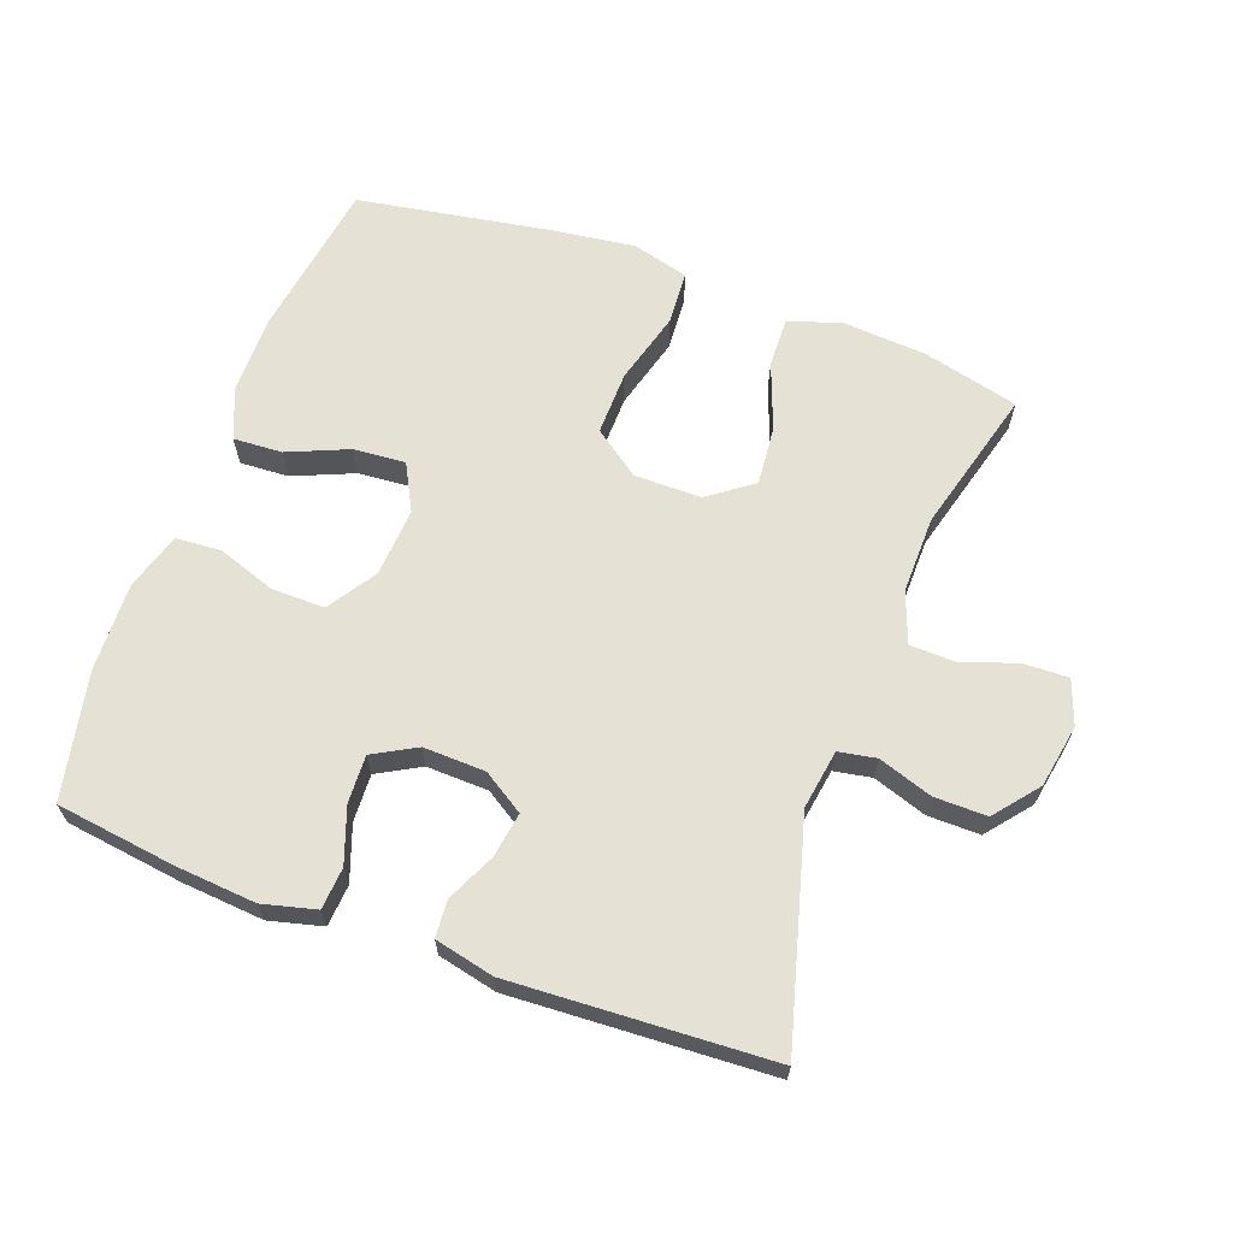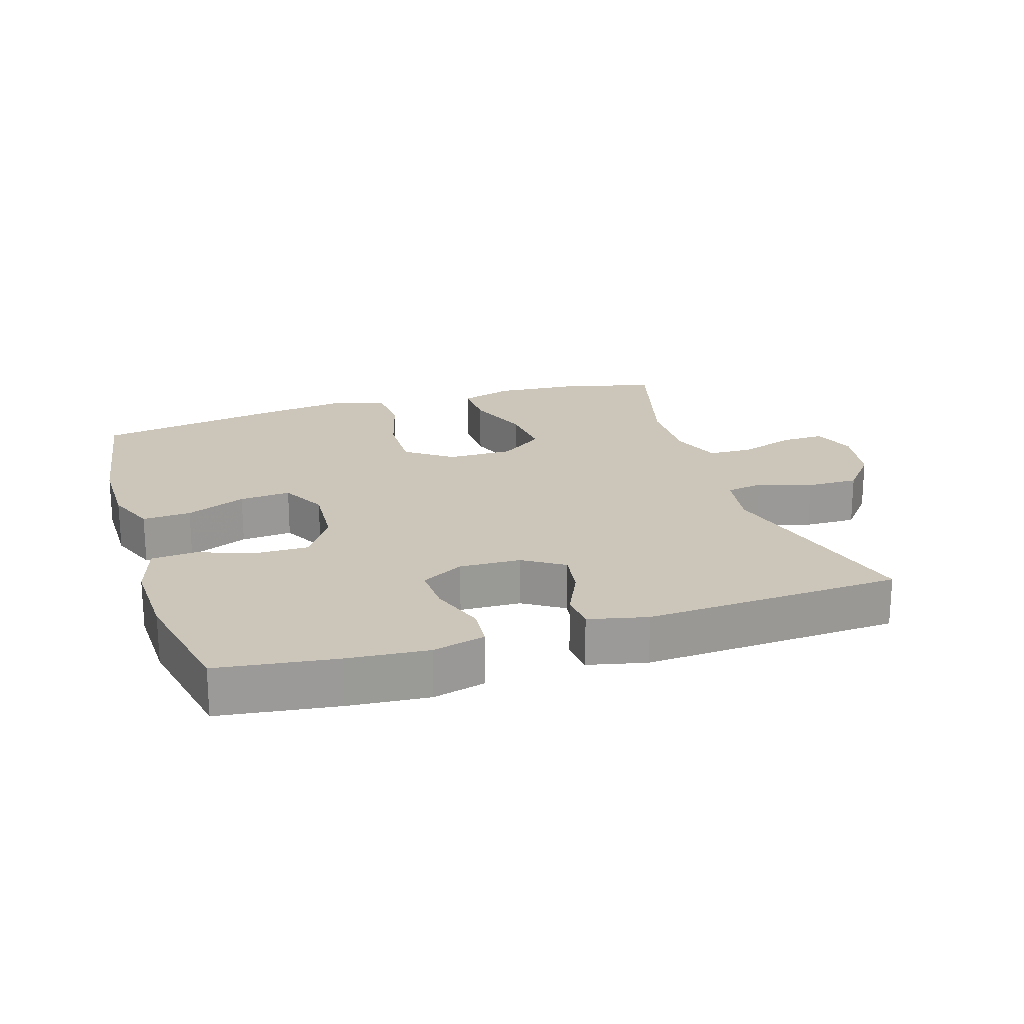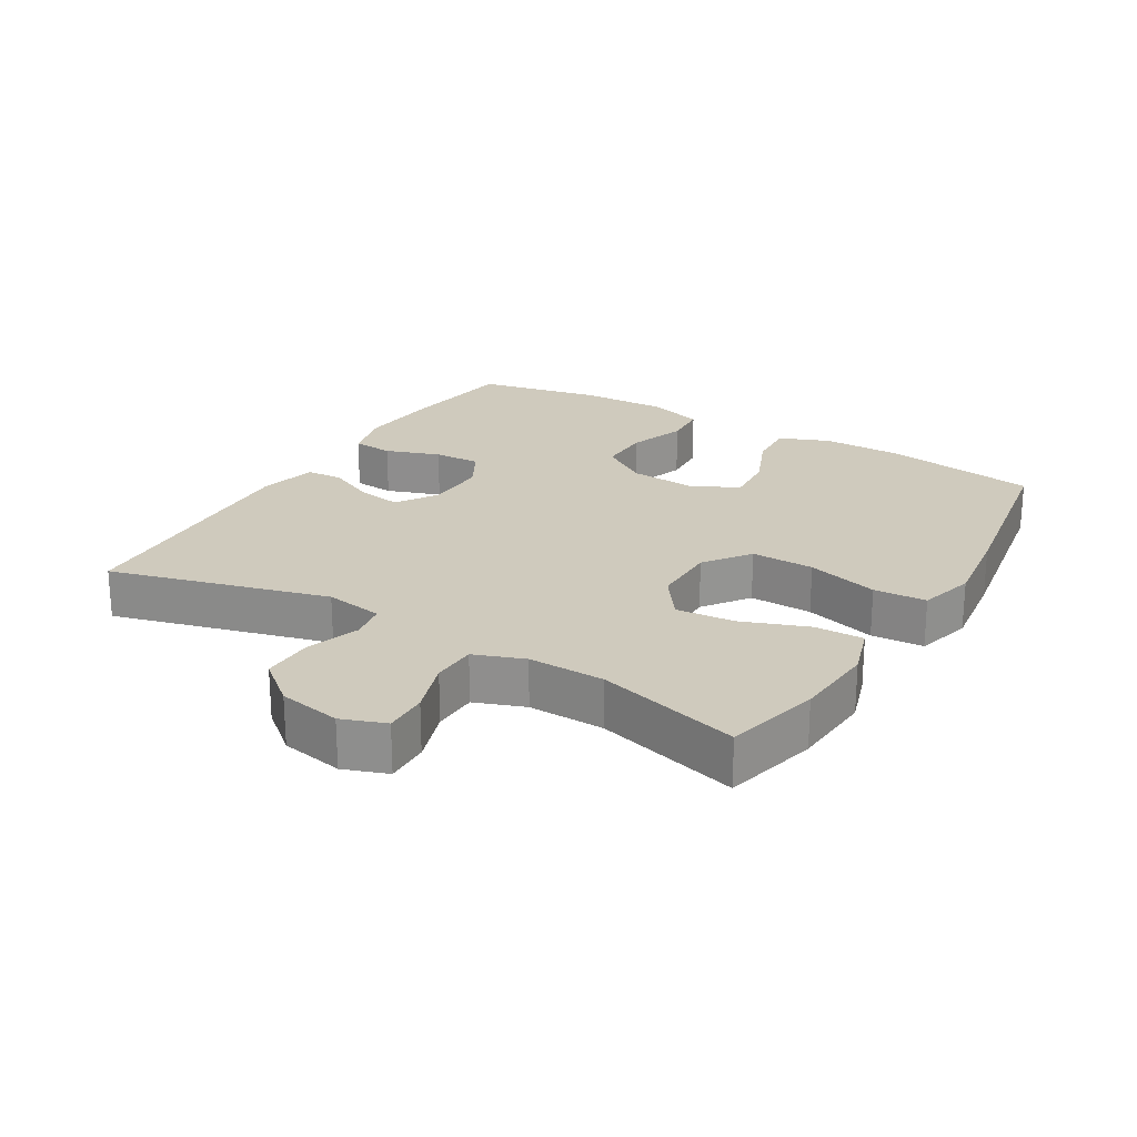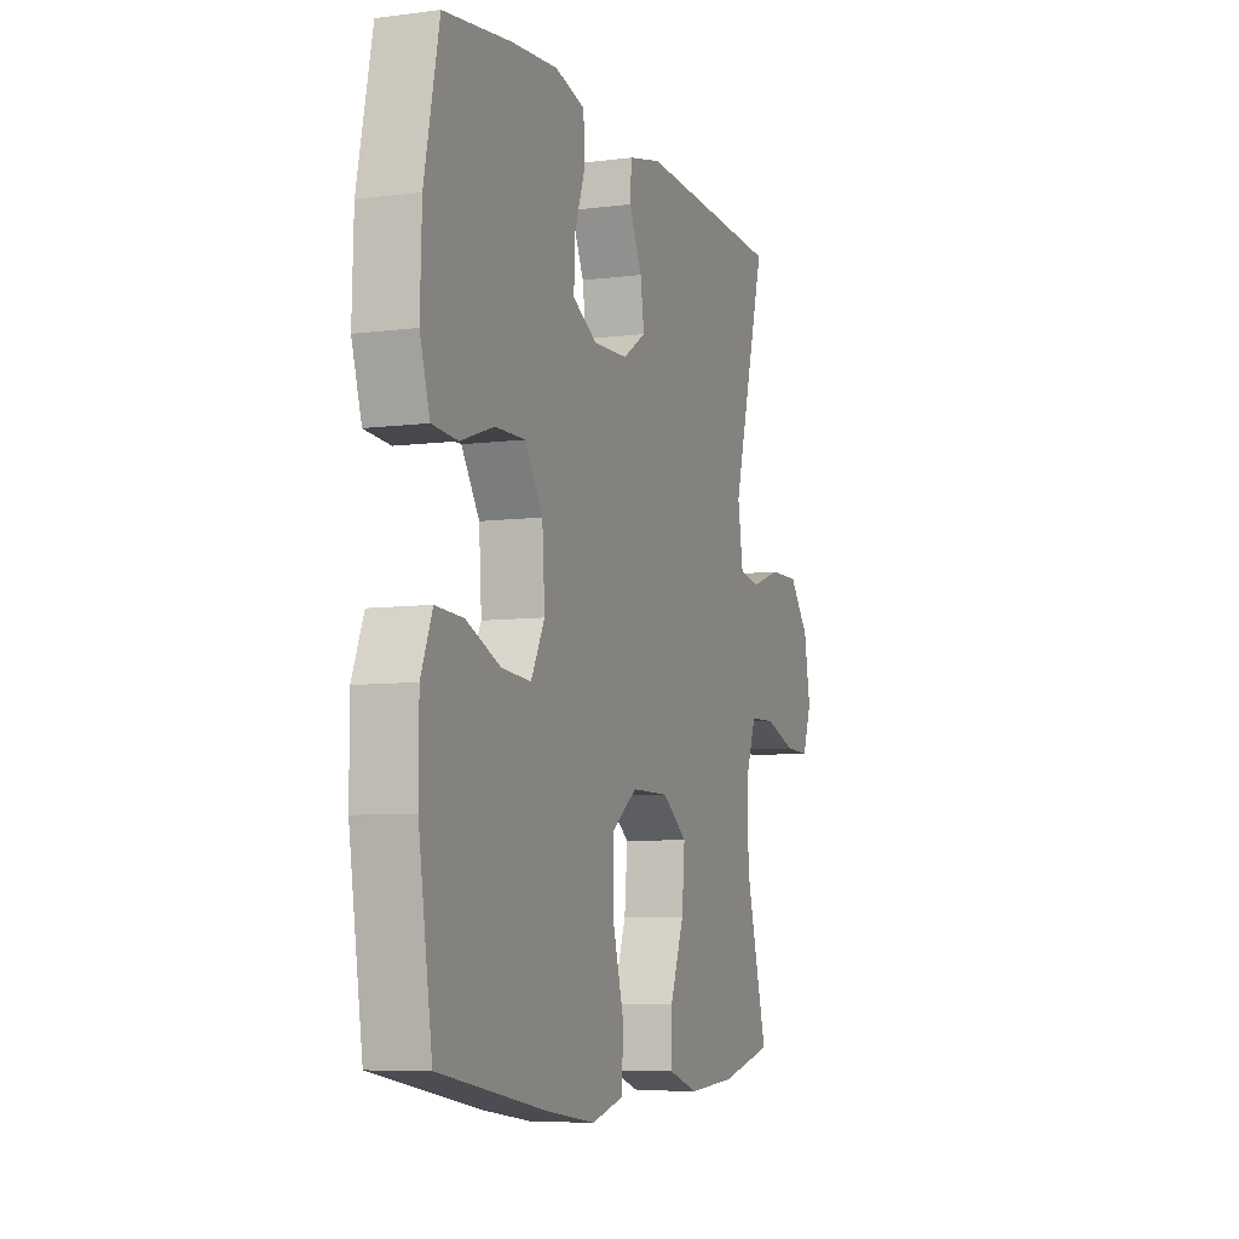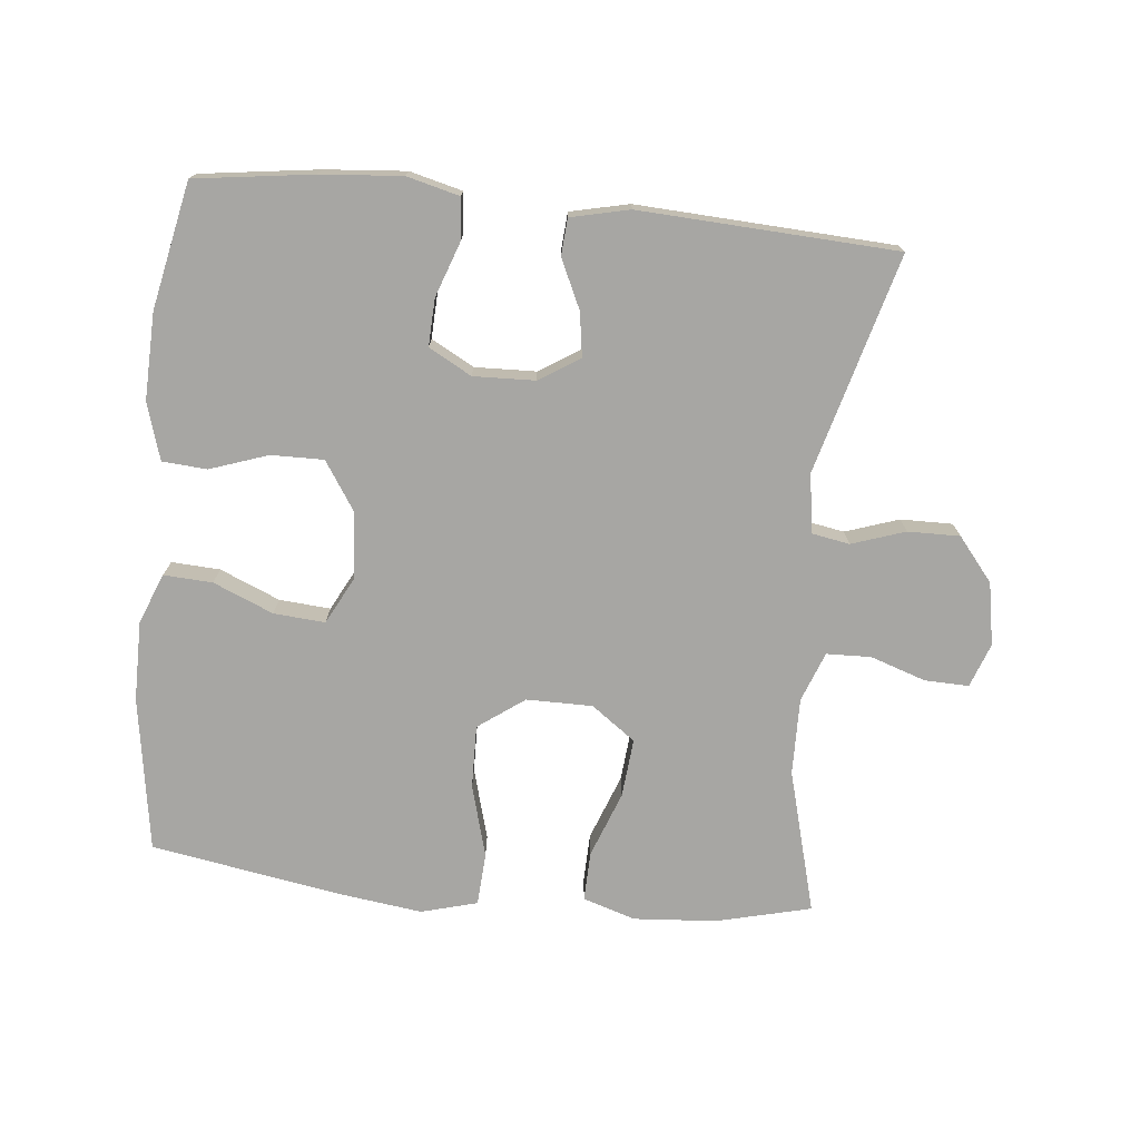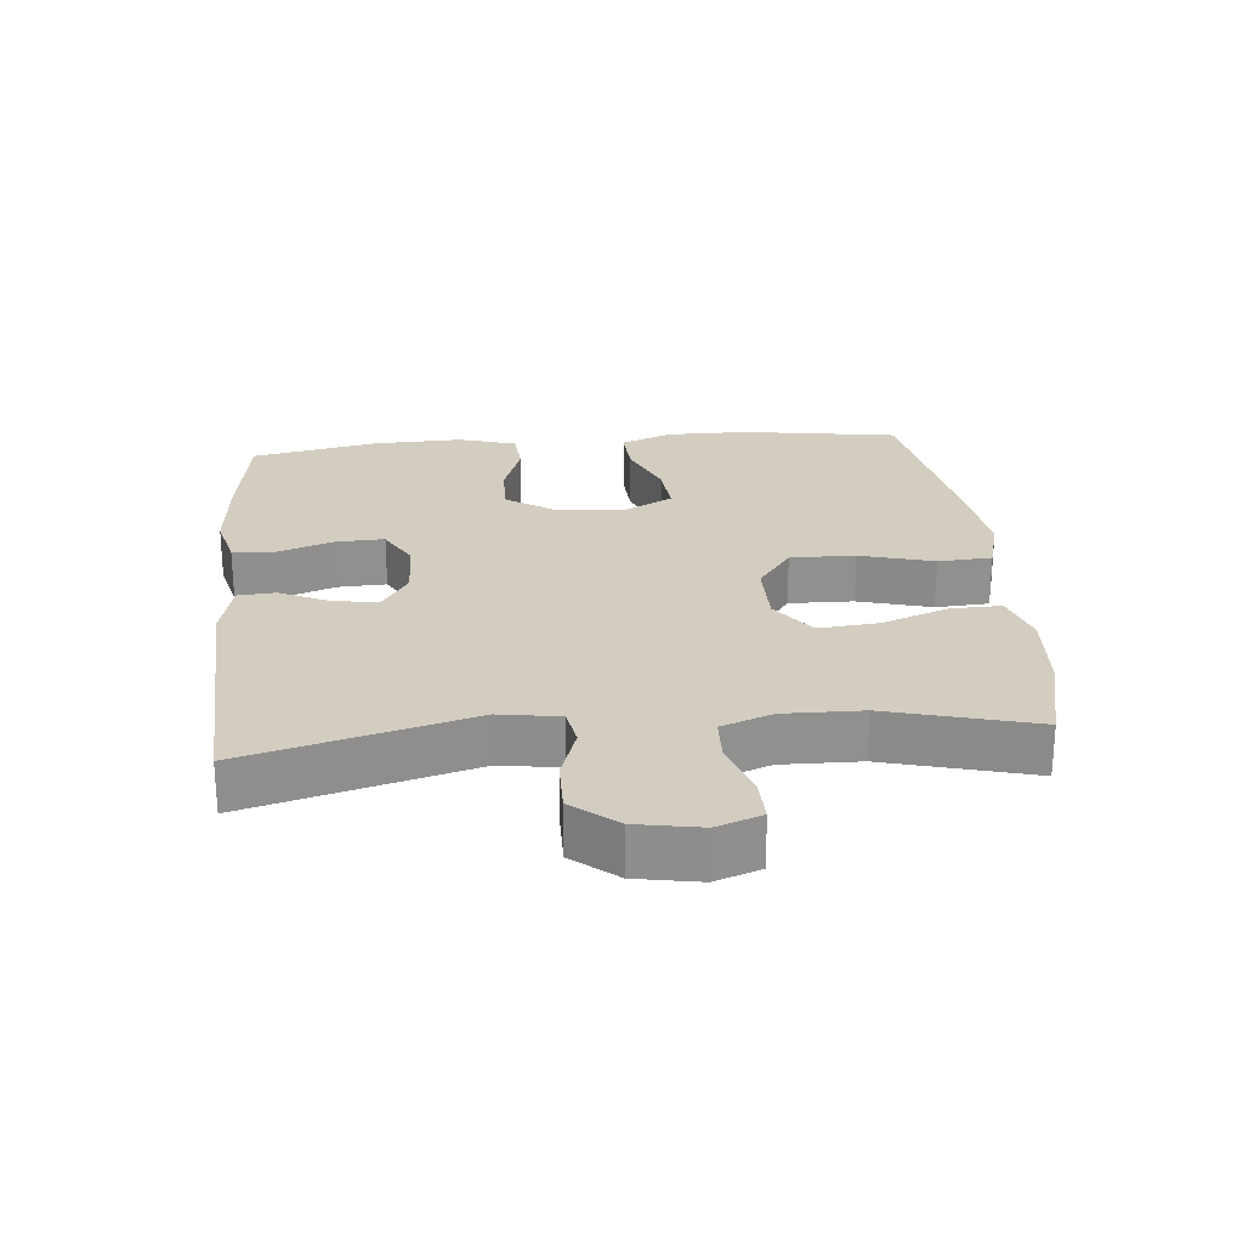
<metadata>
{"format":"obj","ext":"obj","renderer":"f3d","projection":"perspective","resolution":1024,"background":"white","views":[{"elev":65.0,"azim":20.1,"up":"+Y"},{"elev":20.9,"azim":-17.5,"up":"+Y"},{"elev":22.9,"azim":121.0,"up":"+Y"},{"elev":-7.2,"azim":-69.6,"up":"+Z"},{"elev":-74.2,"azim":-5.8,"up":"+Y"},{"elev":24.8,"azim":84.7,"up":"+Y"}]}
</metadata>
<code>
v -0.5 0.07 0.5
v -0.323 0.07 0.524
v -0.202 0.07 0.534
v -0.123 0.07 0.514
v -0.118 0.07 0.452
v -0.147 0.07 0.37
v -0.15 0.07 0.299
v -0.086 0.07 0.264
v 0.006 0.07 0.267
v 0.067 0.07 0.306
v 0.057 0.07 0.372
v 0.023 0.07 0.445
v 0.027 0.07 0.5
v 0.115 0.07 0.52
v 0.5 0.07 0.5
v 0.41 0.07 0.172
v 0.424 0.07 0.084
v 0.48 0.07 0.074
v 0.56 0.07 0.101
v 0.638 0.07 0.102
v 0.691 0.07 0.037
v 0.708 0.07 -0.057
v 0.684 0.07 -0.123
v 0.618 0.07 -0.121
v 0.535 0.07 -0.093
v 0.468 0.07 -0.095
v 0.44 0.07 -0.17
v 0.442 0.07 -0.285
v 0.5 0.07 -0.5
v 0.358 0.07 -0.535
v 0.234 0.07 -0.544
v 0.155 0.07 -0.519
v 0.157 0.07 -0.445
v 0.194 0.07 -0.346
v 0.202 0.07 -0.258
v 0.136 0.07 -0.21
v 0.037 0.07 -0.21
v -0.032 0.07 -0.26
v -0.03 0.07 -0.355
v 0 0.07 -0.463
v -0.005 0.07 -0.542
v -0.089 0.07 -0.565
v -0.217 0.07 -0.548
v -0.5 0.07 -0.5
v -0.536 0.07 -0.268
v -0.536 0.07 -0.148
v -0.506 0.07 -0.073
v -0.433 0.07 -0.077
v -0.343 0.07 -0.115
v -0.266 0.07 -0.121
v -0.23 0.07 -0.052
v -0.237 0.07 0.05
v -0.284 0.07 0.122
v -0.363 0.07 0.121
v -0.45 0.07 0.091
v -0.517 0.07 0.096
v -0.543 0.07 0.181
v -0.539 0.07 0.311
v -0.5 0 0.5
v -0.323 0 0.524
v -0.202 0 0.534
v -0.123 0 0.514
v -0.118 0 0.452
v -0.147 0 0.37
v -0.15 0 0.299
v -0.086 0 0.264
v 0.006 0 0.267
v 0.067 0 0.306
v 0.057 0 0.372
v 0.023 0 0.445
v 0.027 0 0.5
v 0.115 0 0.52
v 0.5 0 0.5
v 0.41 0 0.172
v 0.424 0 0.084
v 0.48 0 0.074
v 0.56 0 0.101
v 0.638 0 0.102
v 0.691 0 0.037
v 0.708 0 -0.057
v 0.684 0 -0.123
v 0.618 0 -0.121
v 0.535 0 -0.093
v 0.468 0 -0.095
v 0.44 0 -0.17
v 0.442 0 -0.285
v 0.5 0 -0.5
v 0.358 0 -0.535
v 0.234 0 -0.544
v 0.155 0 -0.519
v 0.157 0 -0.445
v 0.194 0 -0.346
v 0.202 0 -0.258
v 0.136 0 -0.21
v 0.037 0 -0.21
v -0.032 0 -0.26
v -0.03 0 -0.355
v 0 0 -0.463
v -0.005 0 -0.542
v -0.089 0 -0.565
v -0.217 0 -0.548
v -0.5 0 -0.5
v -0.536 0 -0.268
v -0.536 0 -0.148
v -0.506 0 -0.073
v -0.433 0 -0.077
v -0.343 0 -0.115
v -0.266 0 -0.121
v -0.23 0 -0.052
v -0.237 0 0.05
v -0.284 0 0.122
v -0.363 0 0.121
v -0.45 0 0.091
v -0.517 0 0.096
v -0.543 0 0.181
v -0.539 0 0.311
f 54 55 56 57
f 53 54 57 58
f 46 47 48 49
f 46 49 50
f 45 46 50
f 44 45 50
f 43 44 50
f 42 43 50 51
f 39 40 41 42
f 38 39 42 51
f 31 32 33 34
f 31 34 35
f 28 29 30 31
f 27 28 31 35
f 26 27 35 36
f 22 23 24 25
f 22 25 26
f 21 22 26
f 18 19 20 21
f 18 21 26 36
f 13 14 15 16
f 11 12 13 16
f 10 11 16 17
f 9 10 17
f 8 9 17
f 3 4 5 6
f 3 6 7
f 2 3 7
f 53 58 1 2
f 52 53 2 7
f 37 38 51 52
f 37 52 7 8
f 17 18 36 37
f 8 17 37
f 115 114 113 112
f 116 115 112 111
f 107 106 105 104
f 108 107 104
f 108 104 103
f 108 103 102
f 108 102 101
f 109 108 101 100
f 100 99 98 97
f 109 100 97 96
f 92 91 90 89
f 93 92 89
f 89 88 87 86
f 93 89 86 85
f 94 93 85 84
f 83 82 81 80
f 84 83 80
f 84 80 79
f 79 78 77 76
f 94 84 79 76
f 74 73 72 71
f 74 71 70 69
f 75 74 69 68
f 75 68 67
f 75 67 66
f 64 63 62 61
f 65 64 61
f 65 61 60
f 60 59 116 111
f 65 60 111 110
f 110 109 96 95
f 66 65 110 95
f 95 94 76 75
f 95 75 66
f 1 59 60 2
f 2 60 61 3
f 3 61 62 4
f 4 62 63 5
f 5 63 64 6
f 6 64 65 7
f 7 65 66 8
f 8 66 67 9
f 9 67 68 10
f 10 68 69 11
f 11 69 70 12
f 12 70 71 13
f 13 71 72 14
f 14 72 73 15
f 15 73 74 16
f 16 74 75 17
f 17 75 76 18
f 18 76 77 19
f 19 77 78 20
f 20 78 79 21
f 21 79 80 22
f 22 80 81 23
f 23 81 82 24
f 24 82 83 25
f 25 83 84 26
f 26 84 85 27
f 27 85 86 28
f 28 86 87 29
f 29 87 88 30
f 30 88 89 31
f 31 89 90 32
f 32 90 91 33
f 33 91 92 34
f 34 92 93 35
f 35 93 94 36
f 36 94 95 37
f 37 95 96 38
f 38 96 97 39
f 39 97 98 40
f 40 98 99 41
f 41 99 100 42
f 42 100 101 43
f 43 101 102 44
f 44 102 103 45
f 45 103 104 46
f 46 104 105 47
f 47 105 106 48
f 48 106 107 49
f 49 107 108 50
f 50 108 109 51
f 51 109 110 52
f 52 110 111 53
f 53 111 112 54
f 54 112 113 55
f 55 113 114 56
f 56 114 115 57
f 57 115 116 58
f 58 116 59 1

</code>
